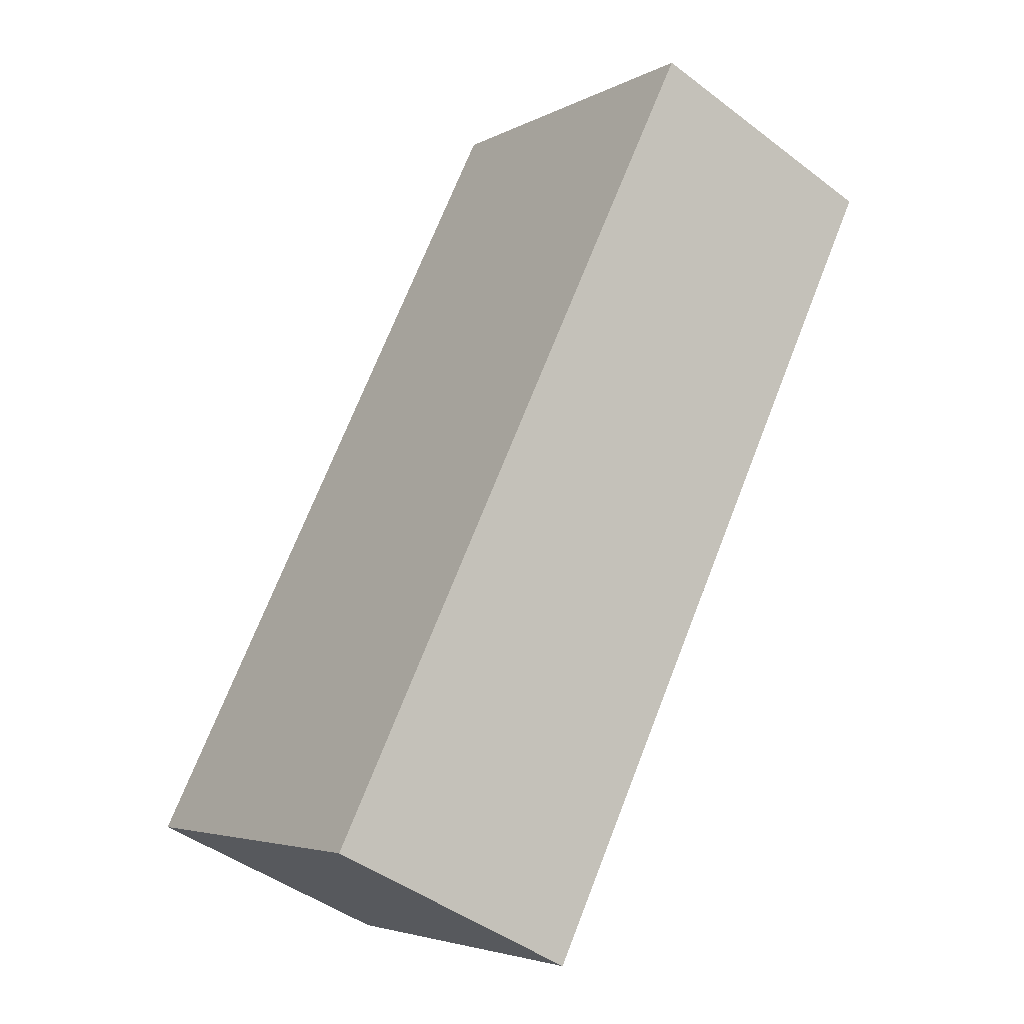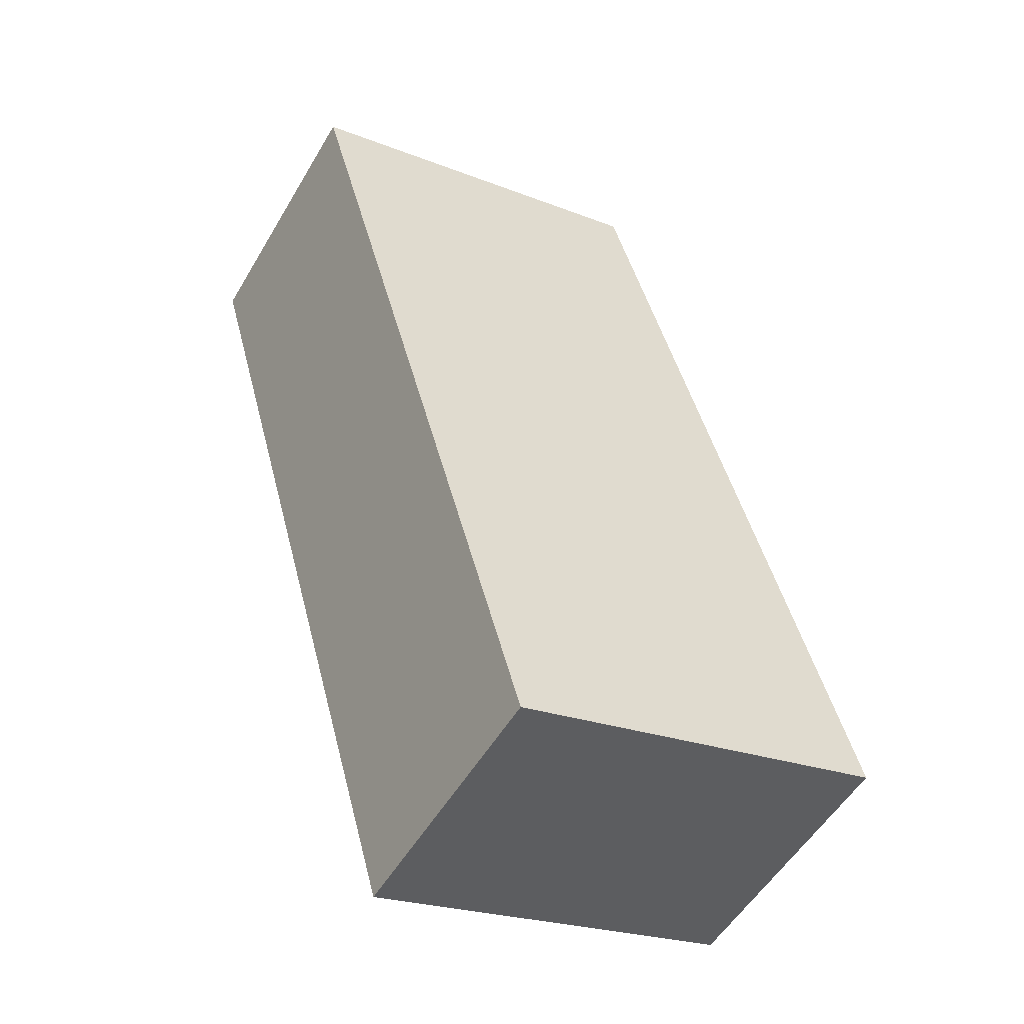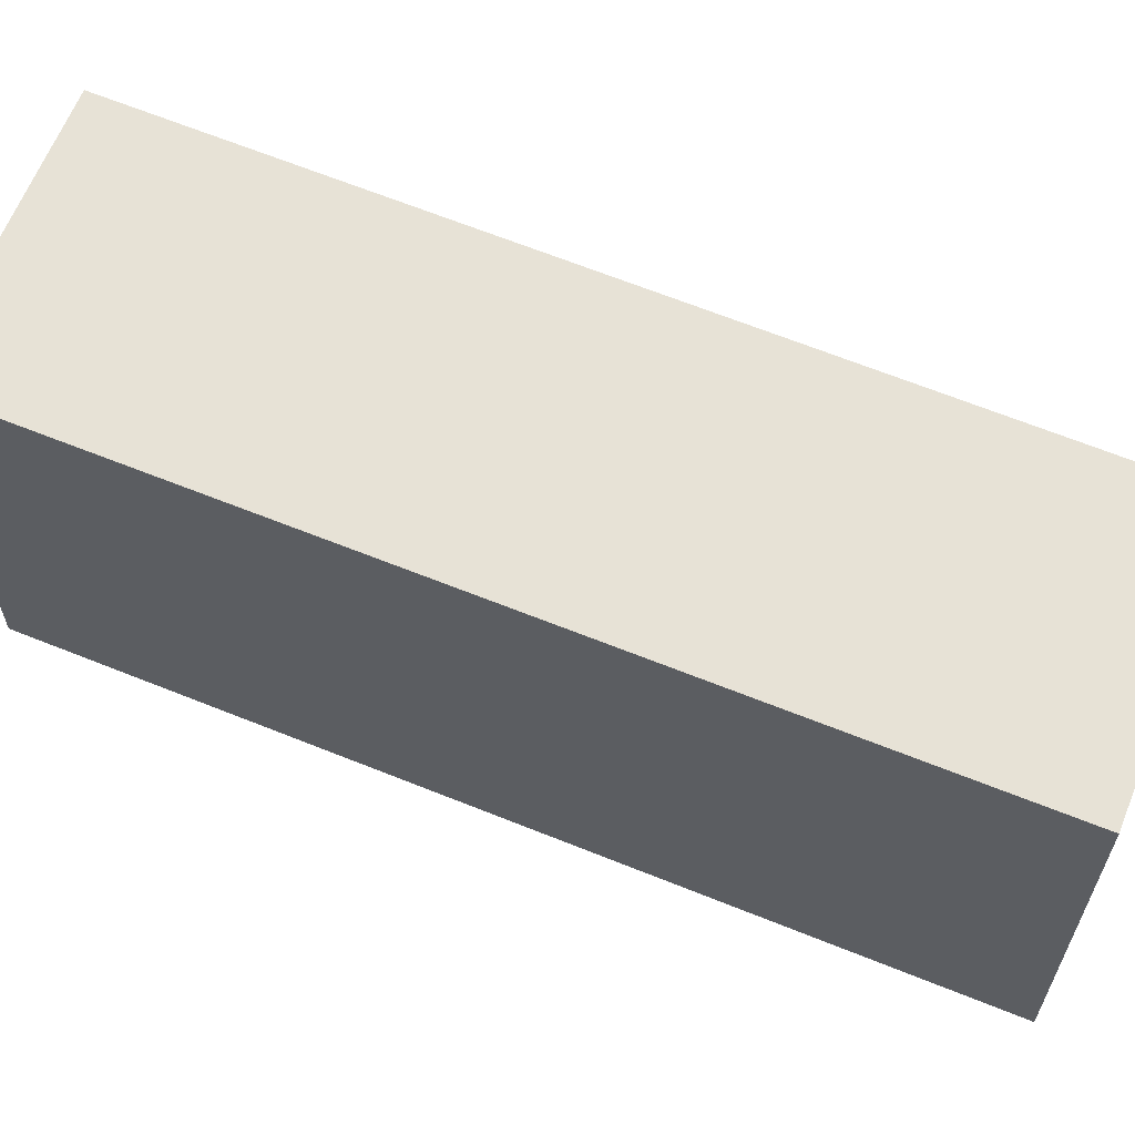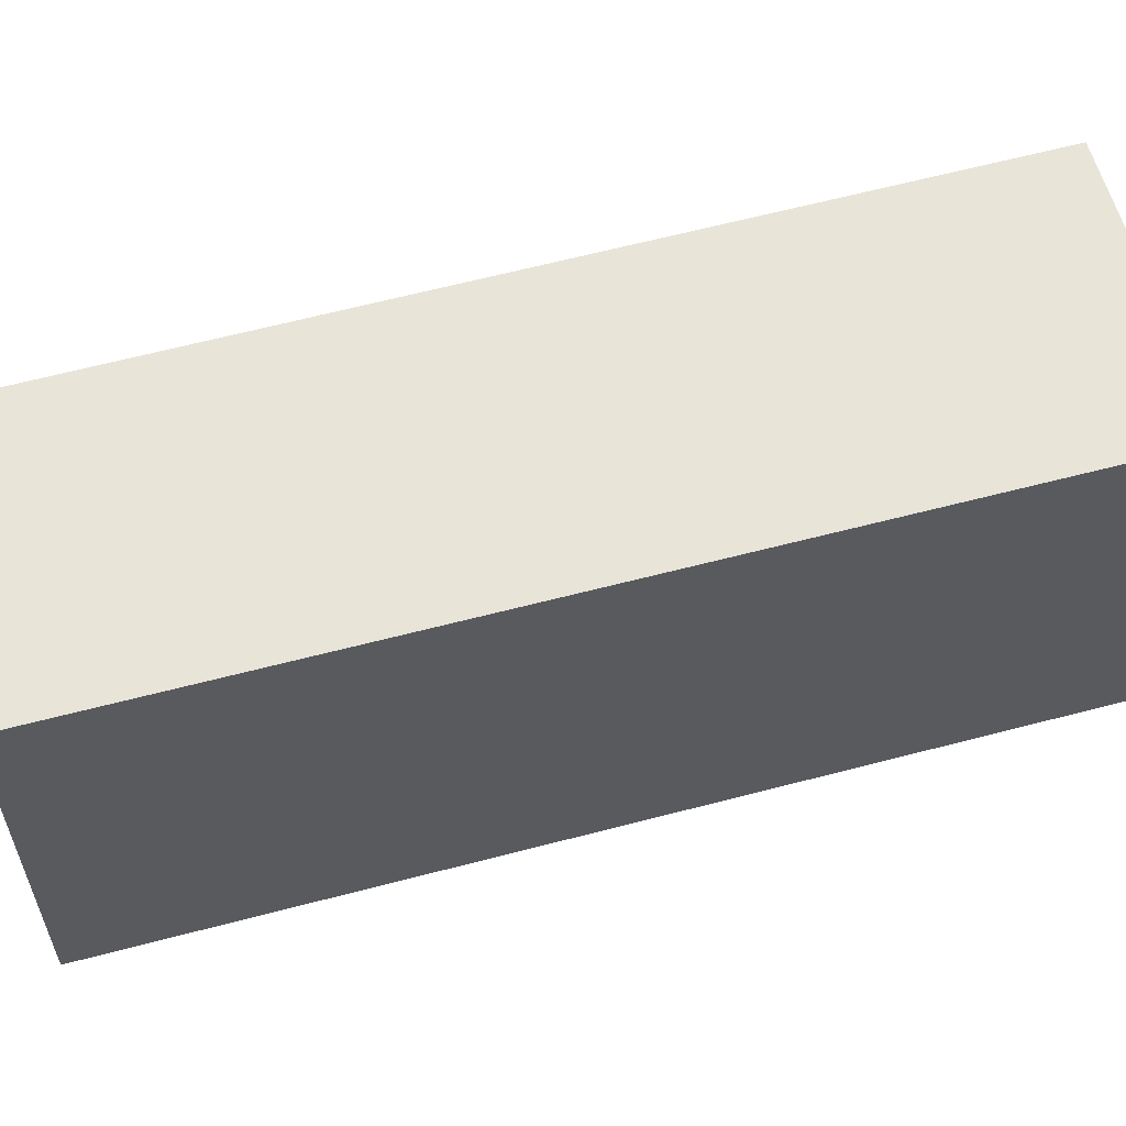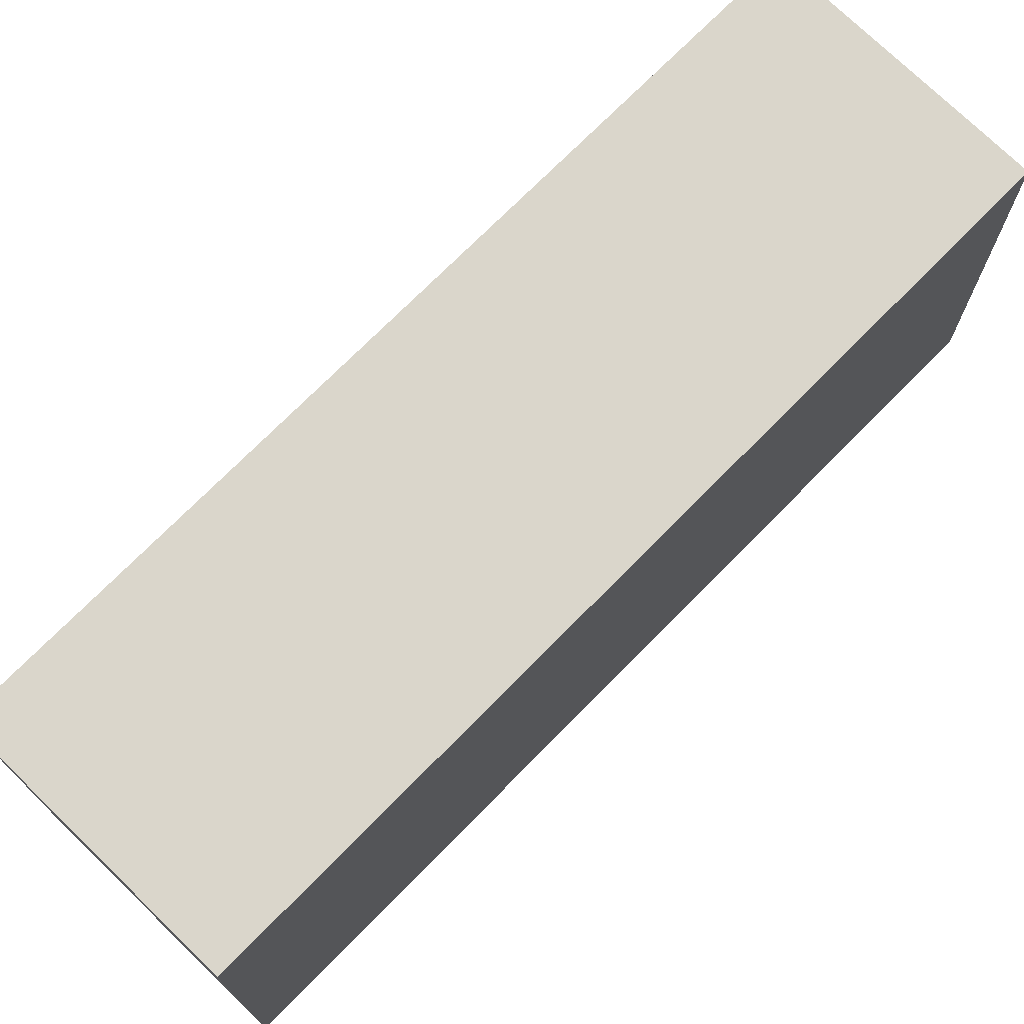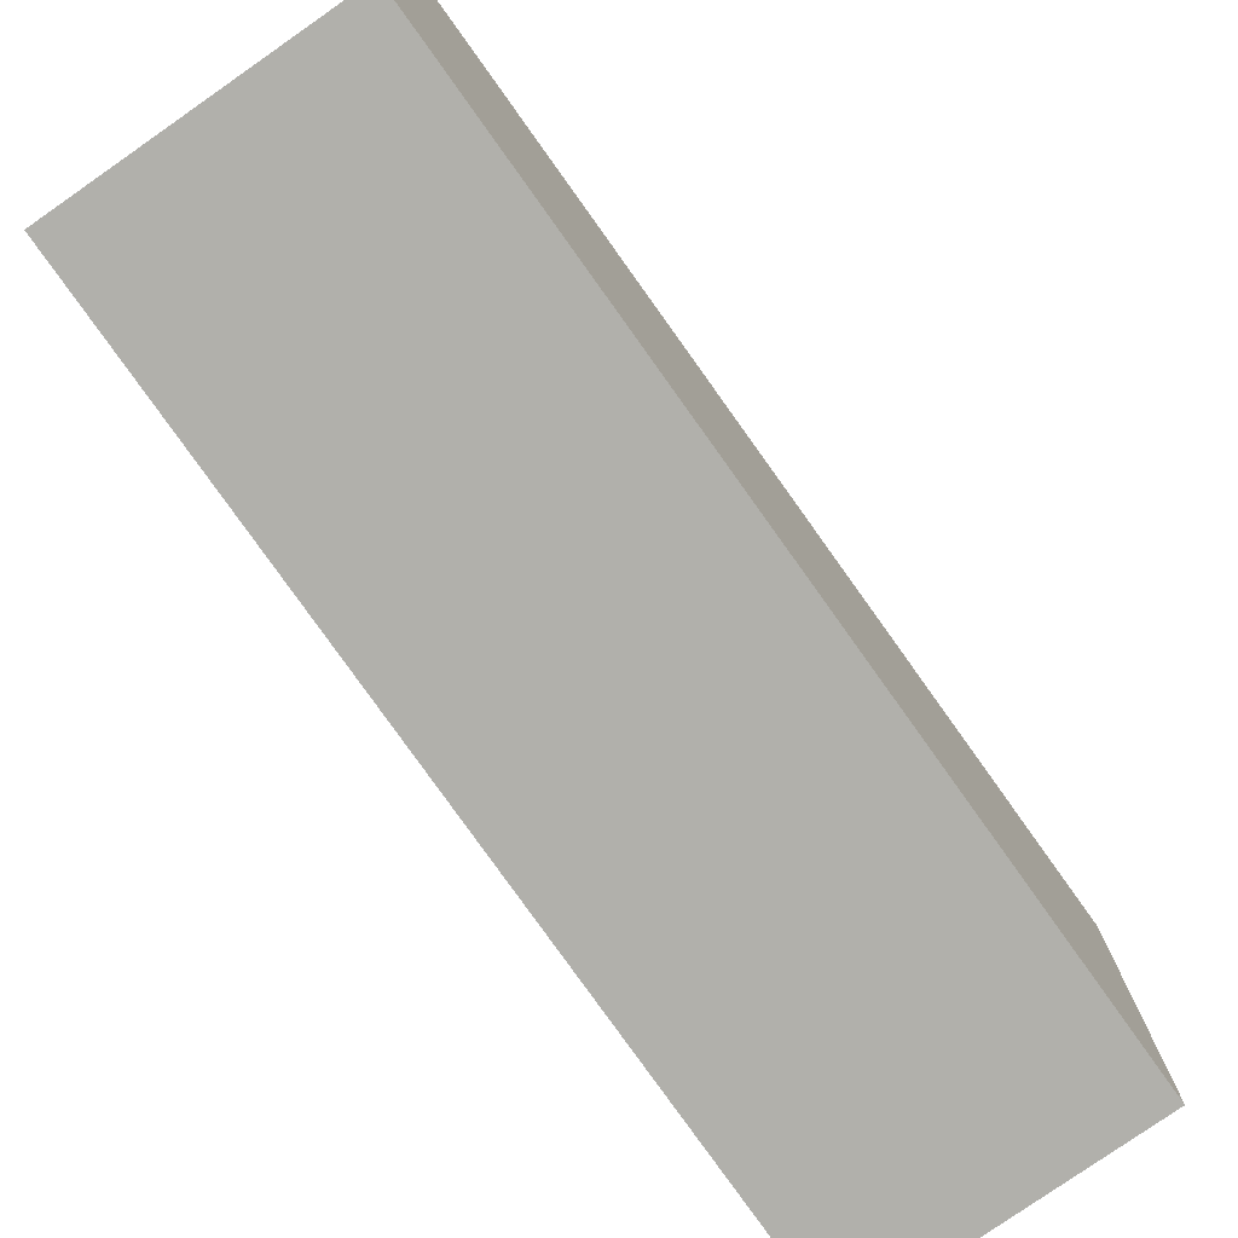
<metadata>
{"format":"obj","ext":"obj","renderer":"f3d","projection":"perspective","resolution":1024,"background":"white","views":[{"elev":-4.5,"azim":-32.1,"up":"+Z"},{"elev":-23.0,"azim":-123.8,"up":"+Z"},{"elev":63.7,"azim":-42.1,"up":"+Y"},{"elev":60.3,"azim":100.2,"up":"+Y"},{"elev":74.0,"azim":-109.8,"up":"+Y"},{"elev":-78.5,"azim":60.9,"up":"+Y"}]}
</metadata>
<code>
v  0 2.343 1.435e-16
v  3.658 2.343 3.993
v  1.434 2.343 -0.7
v  2.246 2.343 4.682
v  3.658 -2.445e-16 3.993
v  1.434 4.286e-17 -0.7
v  0 0 0
v  2.246 -2.867e-16 4.682
g defaultobject
f 1 2 3
f 2 1 4
f 5 3 2
f 3 5 6
f 6 1 3
f 1 6 7
f 7 4 1
f 4 7 8
f 8 2 4
f 2 8 5
f 5 7 6
f 7 5 8

</code>
